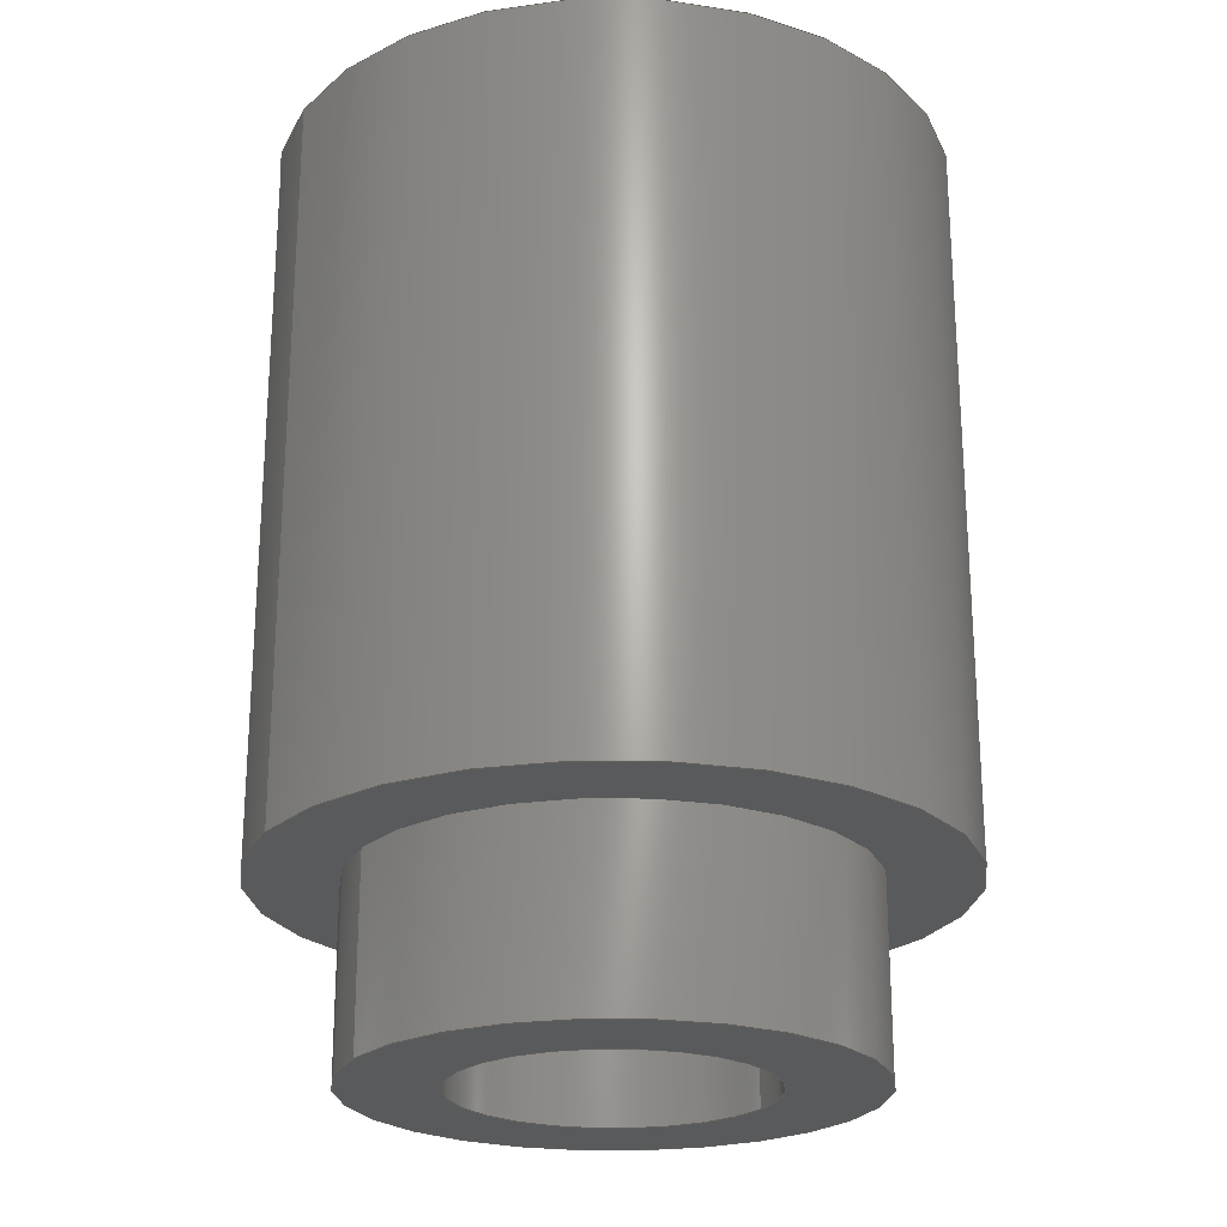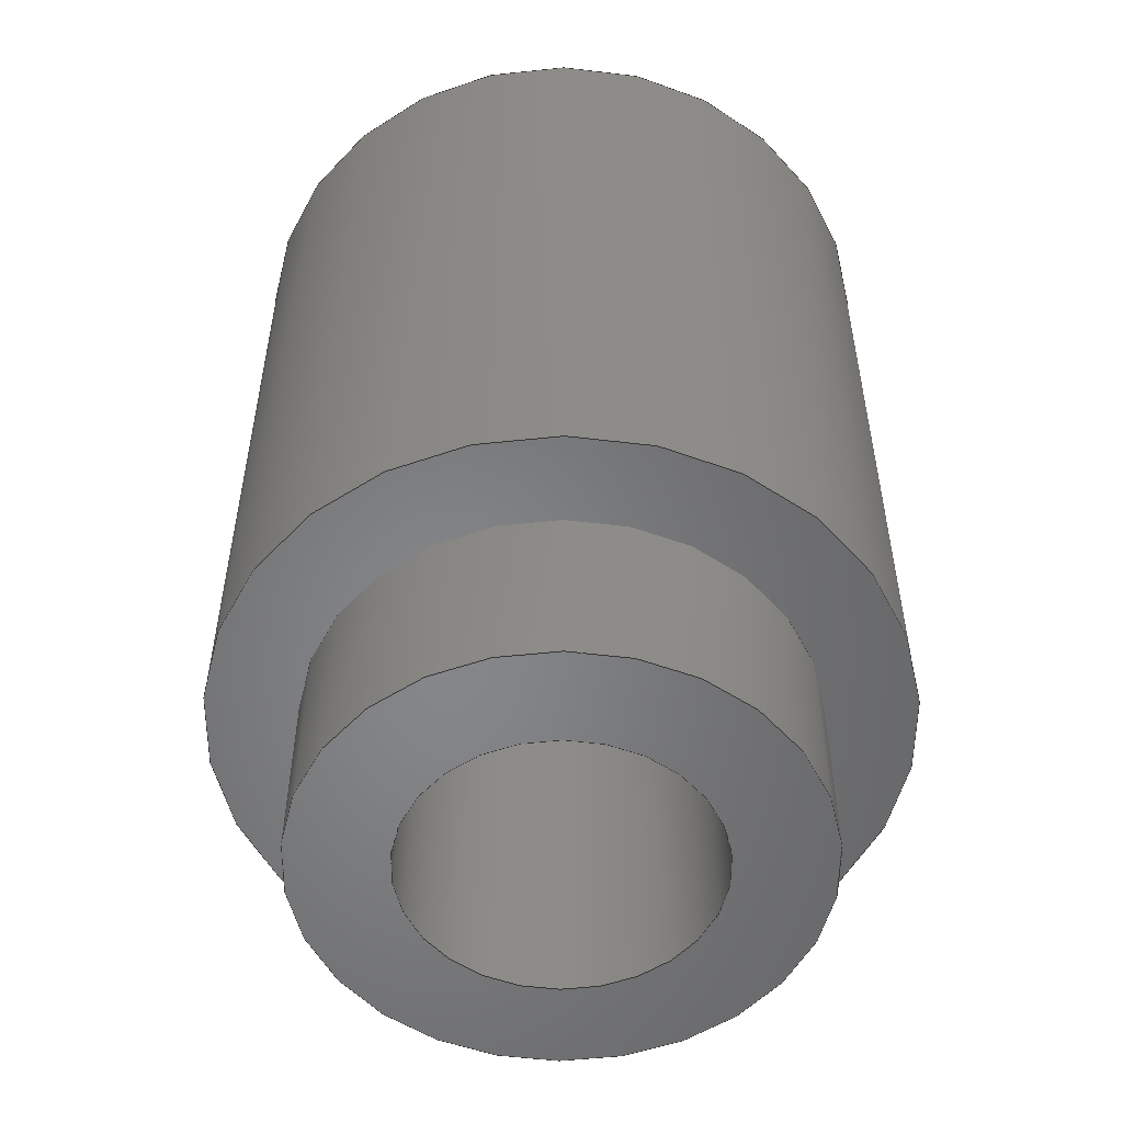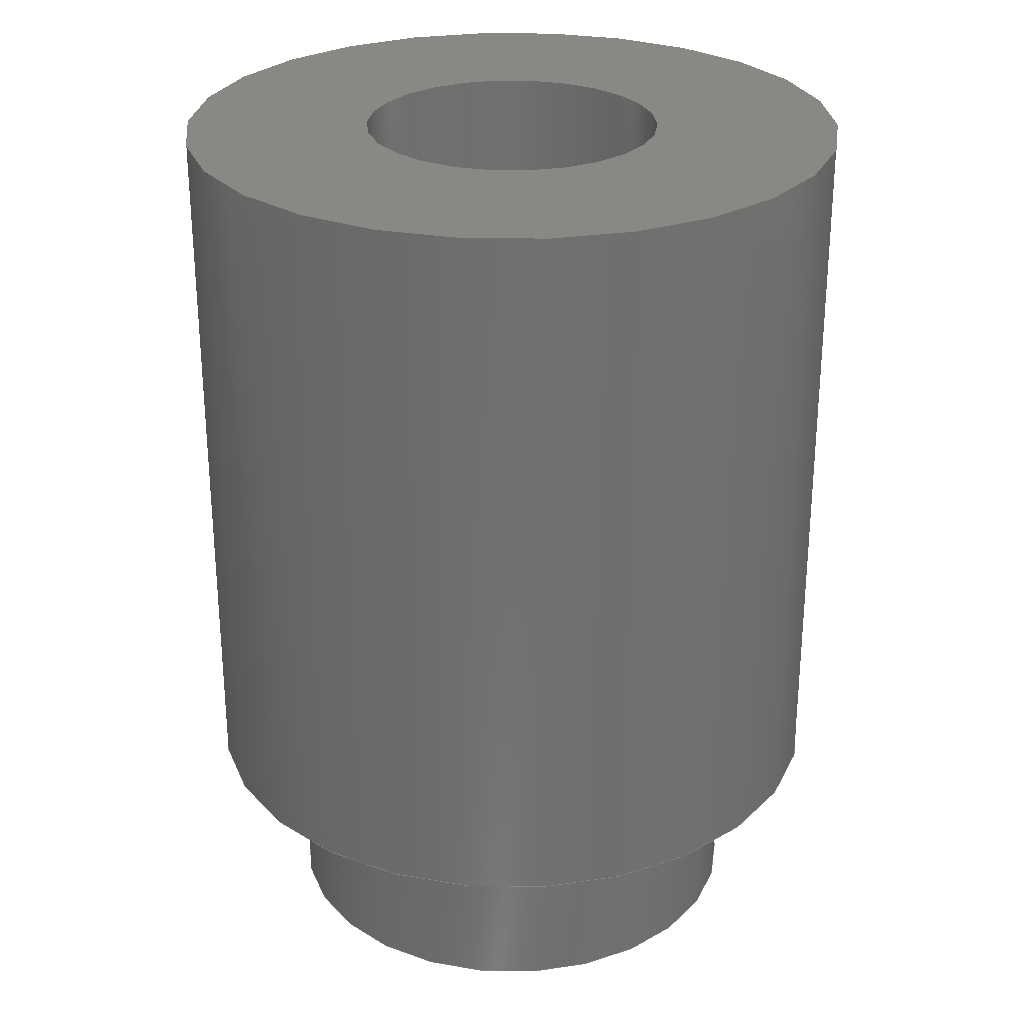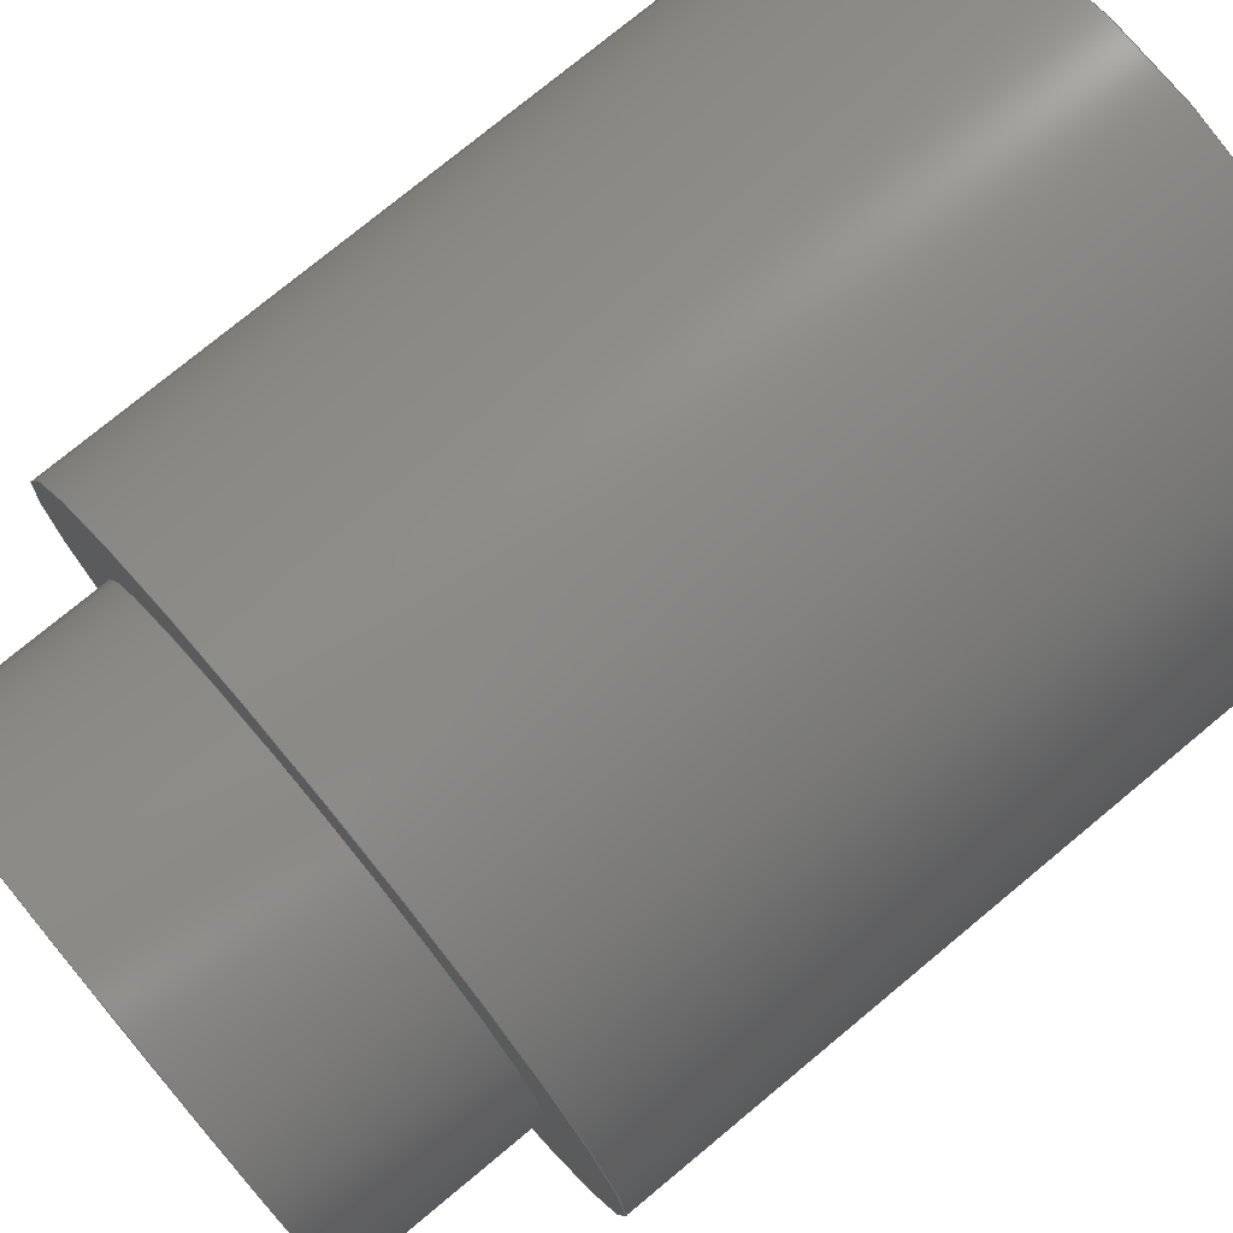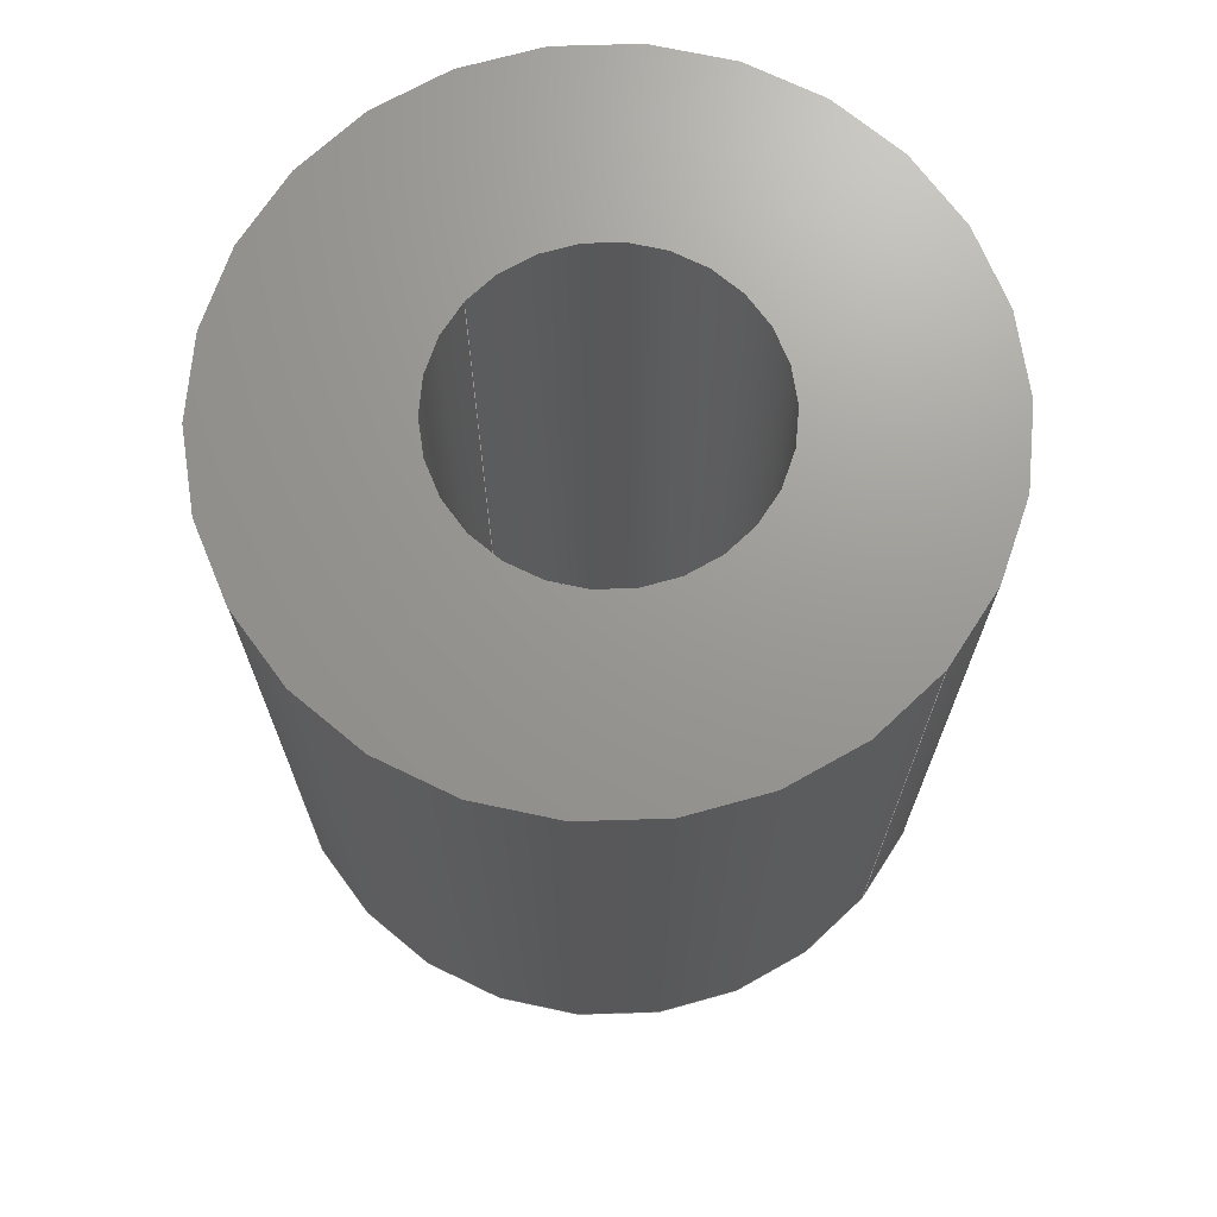
<metadata>
{"format":"step","ext":"step","renderer":"f3d","projection":"perspective","resolution":1024,"background":"white","views":[{"elev":-23.2,"azim":151.7,"up":"+Z"},{"elev":-53.3,"azim":-104.3,"up":"+Z"},{"elev":27.7,"azim":-54.3,"up":"+Z"},{"elev":75.7,"azim":-129.7,"up":"+Y"},{"elev":70.0,"azim":39.8,"up":"+Z"}]}
</metadata>
<code>
ISO-10303-21;
DATA;
#1=SHAPE_REPRESENTATION_RELATIONSHIP('','',#80,#2);
#2=ADVANCED_BREP_SHAPE_REPRESENTATION('',(#78),#140);
#3=CYLINDRICAL_SURFACE('',#85,0.002045);
#4=CYLINDRICAL_SURFACE('',#89,0.00278);
#5=CYLINDRICAL_SURFACE('',#93,0.00125);
#6=ORIENTED_EDGE('',*,*,#18,.F.);
#7=ORIENTED_EDGE('',*,*,#19,.F.);
#8=ORIENTED_EDGE('',*,*,#19,.T.);
#9=ORIENTED_EDGE('',*,*,#20,.F.);
#10=ORIENTED_EDGE('',*,*,#20,.T.);
#11=ORIENTED_EDGE('',*,*,#21,.F.);
#12=ORIENTED_EDGE('',*,*,#21,.T.);
#13=ORIENTED_EDGE('',*,*,#22,.F.);
#14=ORIENTED_EDGE('',*,*,#23,.T.);
#15=ORIENTED_EDGE('',*,*,#22,.T.);
#16=ORIENTED_EDGE('',*,*,#18,.T.);
#17=ORIENTED_EDGE('',*,*,#23,.F.);
#18=EDGE_CURVE('',#24,#24,#30,.T.);
#19=EDGE_CURVE('',#25,#25,#31,.T.);
#20=EDGE_CURVE('',#26,#26,#32,.T.);
#21=EDGE_CURVE('',#27,#27,#33,.T.);
#22=EDGE_CURVE('',#28,#28,#34,.T.);
#23=EDGE_CURVE('',#29,#29,#35,.T.);
#24=VERTEX_POINT('',#123);
#25=VERTEX_POINT('',#125);
#26=VERTEX_POINT('',#128);
#27=VERTEX_POINT('',#131);
#28=VERTEX_POINT('',#134);
#29=VERTEX_POINT('',#137);
#30=CIRCLE('',#83,0.00125);
#31=CIRCLE('',#84,0.002045);
#32=CIRCLE('',#86,0.002045);
#33=CIRCLE('',#88,0.00278);
#34=CIRCLE('',#90,0.00278);
#35=CIRCLE('',#92,0.00125);
#36=EDGE_LOOP('',(#6));
#37=EDGE_LOOP('',(#7));
#38=EDGE_LOOP('',(#8));
#39=EDGE_LOOP('',(#9));
#40=EDGE_LOOP('',(#10));
#41=EDGE_LOOP('',(#11));
#42=EDGE_LOOP('',(#12));
#43=EDGE_LOOP('',(#13));
#44=EDGE_LOOP('',(#14));
#45=EDGE_LOOP('',(#15));
#46=EDGE_LOOP('',(#16));
#47=EDGE_LOOP('',(#17));
#48=FACE_BOUND('',#36,.T.);
#49=FACE_BOUND('',#37,.T.);
#50=FACE_BOUND('',#38,.T.);
#51=FACE_BOUND('',#39,.T.);
#52=FACE_BOUND('',#40,.T.);
#53=FACE_BOUND('',#41,.T.);
#54=FACE_BOUND('',#42,.T.);
#55=FACE_BOUND('',#43,.T.);
#56=FACE_BOUND('',#44,.T.);
#57=FACE_BOUND('',#45,.T.);
#58=FACE_BOUND('',#46,.T.);
#59=FACE_BOUND('',#47,.T.);
#60=PLANE('',#82);
#61=PLANE('',#87);
#62=PLANE('',#91);
#63=ADVANCED_FACE('',(#48,#49),#60,.T.);
#64=ADVANCED_FACE('',(#50,#51),#3,.T.);
#65=ADVANCED_FACE('',(#52,#53),#61,.T.);
#66=ADVANCED_FACE('',(#54,#55),#4,.T.);
#67=ADVANCED_FACE('',(#56,#57),#62,.T.);
#68=ADVANCED_FACE('',(#58,#59),#5,.F.);
#69=CLOSED_SHELL('',(#63,#64,#65,#66,#67,#68));
#70=STYLED_ITEM('',(#71),#78);
#71=PRESENTATION_STYLE_ASSIGNMENT((#72));
#72=SURFACE_STYLE_USAGE(.BOTH.,#73);
#73=SURFACE_SIDE_STYLE('',(#74));
#74=SURFACE_STYLE_FILL_AREA(#75);
#75=FILL_AREA_STYLE('',(#76));
#76=FILL_AREA_STYLE_COLOUR('',#77);
#77=COLOUR_RGB('',0.6157,0.8118,0.9294);
#78=MANIFOLD_SOLID_BREP('SMTSO3060CTJ',#69);
#79=SHAPE_DEFINITION_REPRESENTATION(#145,#80);
#80=SHAPE_REPRESENTATION('SMTSO3060CTJ',(#81),#140);
#81=AXIS2_PLACEMENT_3D('',#120,#94,#95);
#82=AXIS2_PLACEMENT_3D('',#121,#96,#97);
#83=AXIS2_PLACEMENT_3D('',#122,#98,#99);
#84=AXIS2_PLACEMENT_3D('',#124,#100,#101);
#85=AXIS2_PLACEMENT_3D('',#126,#102,#103);
#86=AXIS2_PLACEMENT_3D('',#127,#104,#105);
#87=AXIS2_PLACEMENT_3D('',#129,#106,#107);
#88=AXIS2_PLACEMENT_3D('',#130,#108,#109);
#89=AXIS2_PLACEMENT_3D('',#132,#110,#111);
#90=AXIS2_PLACEMENT_3D('',#133,#112,#113);
#91=AXIS2_PLACEMENT_3D('',#135,#114,#115);
#92=AXIS2_PLACEMENT_3D('',#136,#116,#117);
#93=AXIS2_PLACEMENT_3D('',#138,#118,#119);
#94=DIRECTION('',(0,0,1));
#95=DIRECTION('',(1,0,0));
#96=DIRECTION('',(0,0,-1));
#97=DIRECTION('',(-1,0,0));
#98=DIRECTION('',(0,0,-1));
#99=DIRECTION('',(-1,0,0));
#100=DIRECTION('',(0,0,1));
#101=DIRECTION('',(1,0,0));
#102=DIRECTION('',(0,0,1));
#103=DIRECTION('',(1,0,0));
#104=DIRECTION('',(0,0,1));
#105=DIRECTION('',(1,0,0));
#106=DIRECTION('',(0,0,-1));
#107=DIRECTION('',(-1,0,0));
#108=DIRECTION('',(0,0,1));
#109=DIRECTION('',(1,0,0));
#110=DIRECTION('',(0,0,1));
#111=DIRECTION('',(1,0,0));
#112=DIRECTION('',(0,0,1));
#113=DIRECTION('',(1,0,0));
#114=DIRECTION('',(0,0,1));
#115=DIRECTION('',(1,0,0));
#116=DIRECTION('',(0,0,-1));
#117=DIRECTION('',(-1,0,0));
#118=DIRECTION('',(0,0,-1));
#119=DIRECTION('',(-1,0,0));
#120=CARTESIAN_POINT('',(0,0,0));
#121=CARTESIAN_POINT('',(0.001022,0,-0.00153));
#122=CARTESIAN_POINT('',(0,0,-0.00153));
#123=CARTESIAN_POINT('',(-0.00125,0,-0.00153));
#124=CARTESIAN_POINT('',(0,0,-0.00153));
#125=CARTESIAN_POINT('',(0.002045,0,-0.00153));
#126=CARTESIAN_POINT('',(0,0,-0.002241));
#127=CARTESIAN_POINT('',(0,0,0));
#128=CARTESIAN_POINT('',(0.002045,0,0));
#129=CARTESIAN_POINT('',(0.002413,0,0));
#130=CARTESIAN_POINT('',(0,0,0));
#131=CARTESIAN_POINT('',(0.00278,0,0));
#132=CARTESIAN_POINT('',(0,0,-0.002241));
#133=CARTESIAN_POINT('',(0,0,0.006));
#134=CARTESIAN_POINT('',(0.00278,0,0.006));
#135=CARTESIAN_POINT('',(0.00139,0,0.006));
#136=CARTESIAN_POINT('',(0,0,0.006));
#137=CARTESIAN_POINT('',(-0.00125,0,0.006));
#138=CARTESIAN_POINT('',(0,0,0.006));
#139=MECHANICAL_DESIGN_GEOMETRIC_PRESENTATION_REPRESENTATION('',(#70),#140);
#140=(
GEOMETRIC_REPRESENTATION_CONTEXT(3)
GLOBAL_UNCERTAINTY_ASSIGNED_CONTEXT((#141))
GLOBAL_UNIT_ASSIGNED_CONTEXT((#144,#143,#142))
REPRESENTATION_CONTEXT('SMTSO3060CTJ','TOP_LEVEL_ASSEMBLY_PART')
);
#141=UNCERTAINTY_MEASURE_WITH_UNIT(LENGTH_MEASURE(5e-06),#144,
'DISTANCE_ACCURACY_VALUE','Maximum Tolerance applied to model');
#142=(
NAMED_UNIT(*)
SI_UNIT($,.STERADIAN.)
SOLID_ANGLE_UNIT()
);
#143=(
NAMED_UNIT(*)
PLANE_ANGLE_UNIT()
SI_UNIT($,.RADIAN.)
);
#144=(
LENGTH_UNIT()
NAMED_UNIT(*)
SI_UNIT($,.METRE.)
);
#145=PRODUCT_DEFINITION_SHAPE('','',#146);
#146=PRODUCT_DEFINITION('','',#148,#147);
#147=PRODUCT_DEFINITION_CONTEXT('',#154,'design');
#148=PRODUCT_DEFINITION_FORMATION_WITH_SPECIFIED_SOURCE('','',#150,
 .NOT_KNOWN.);
#149=PRODUCT_RELATED_PRODUCT_CATEGORY('','',(#150));
#150=PRODUCT('SMTSO3060CTJ','SMTSO3060CTJ','SMTSO3060CTJ',(#152));
#151=PRODUCT_CATEGORY('','');
#152=PRODUCT_CONTEXT('',#154,'mechanical');
#153=APPLICATION_PROTOCOL_DEFINITION('international standard',
'ap242_managed_model_based_3d_engineering',2011,#154);
#154=APPLICATION_CONTEXT('managed model based 3d engineering');
ENDSEC;
END-ISO-10303-21;

</code>
